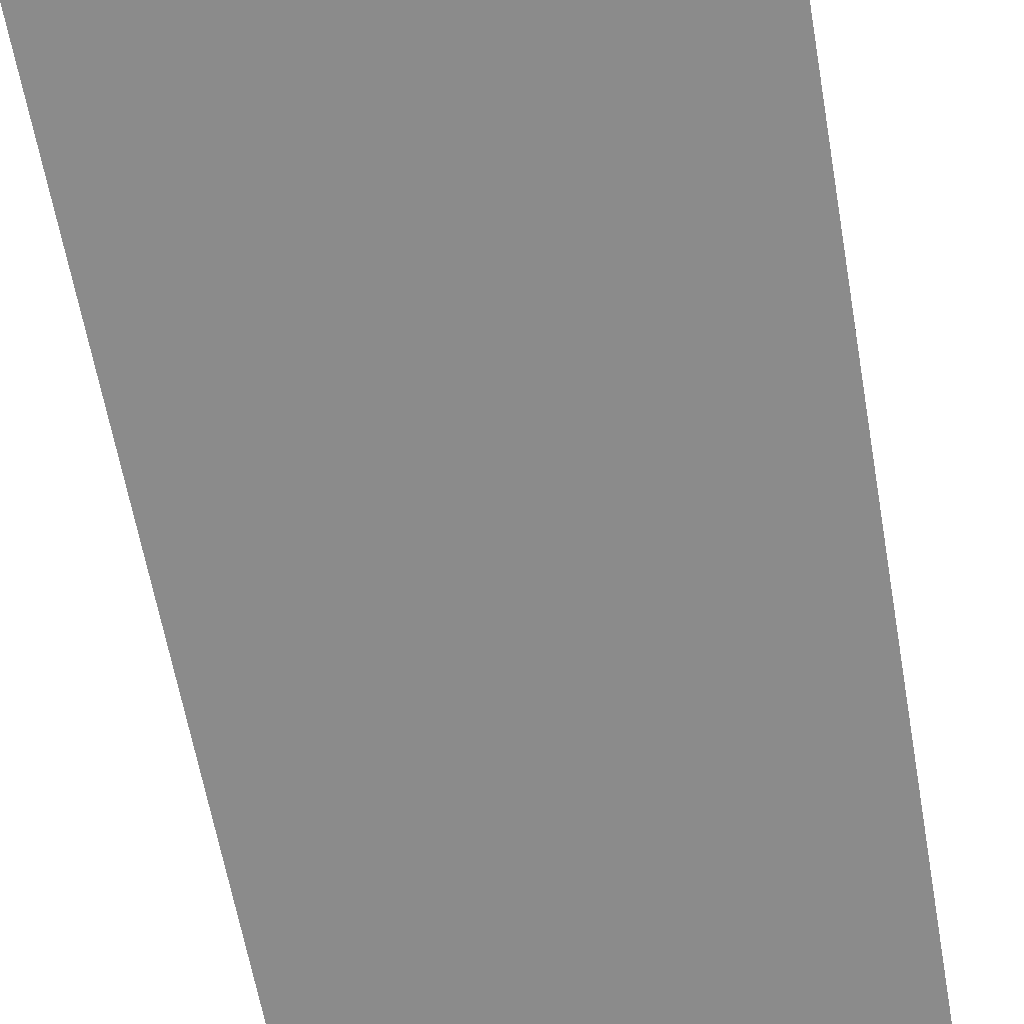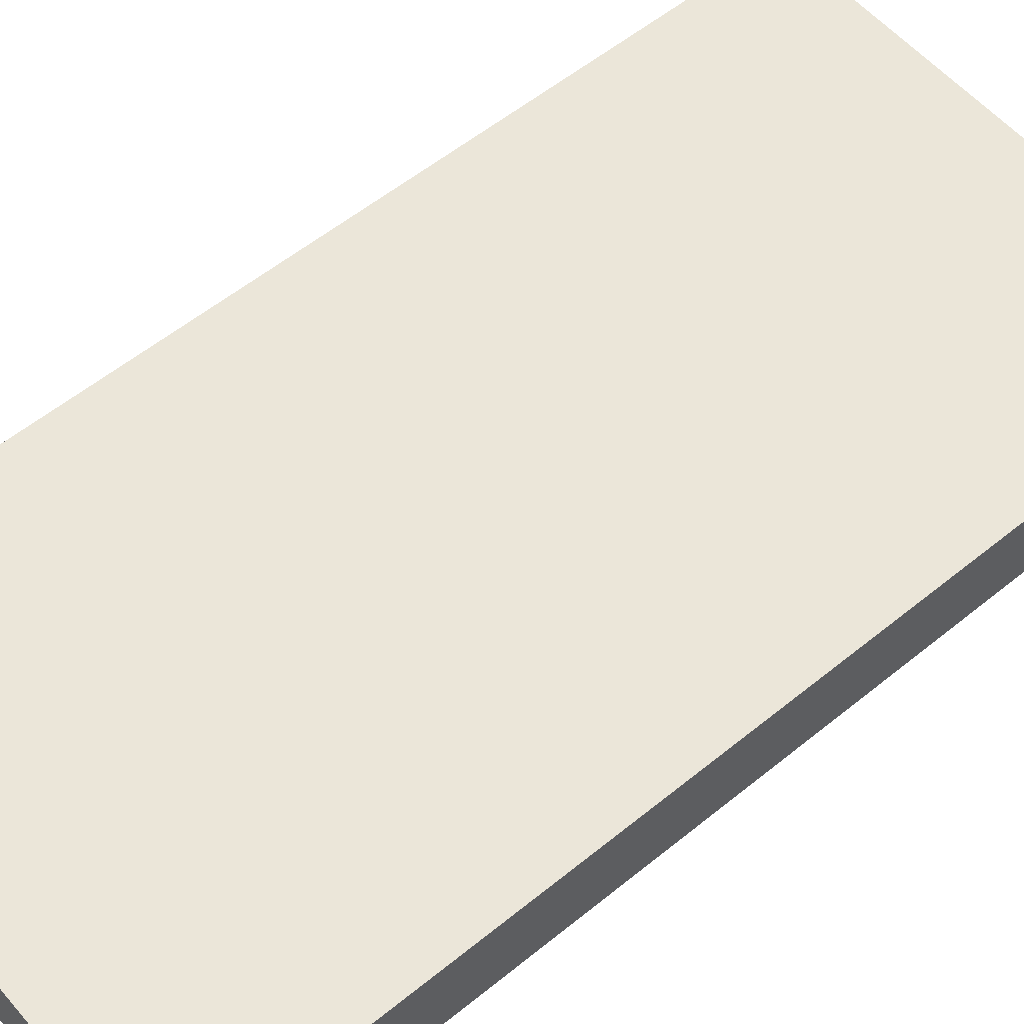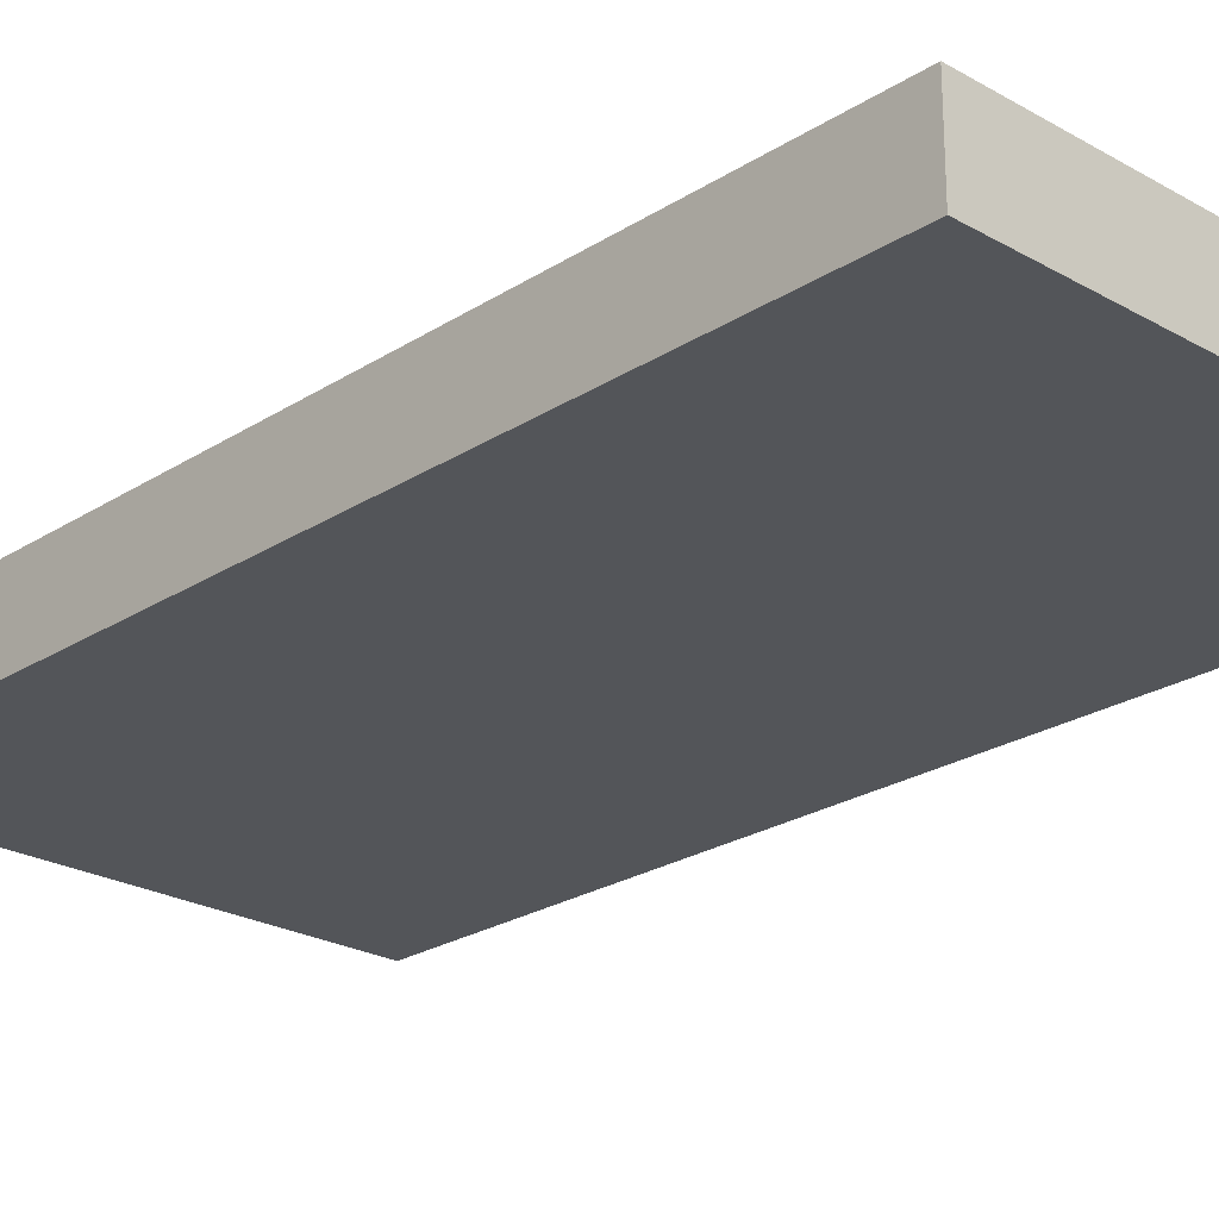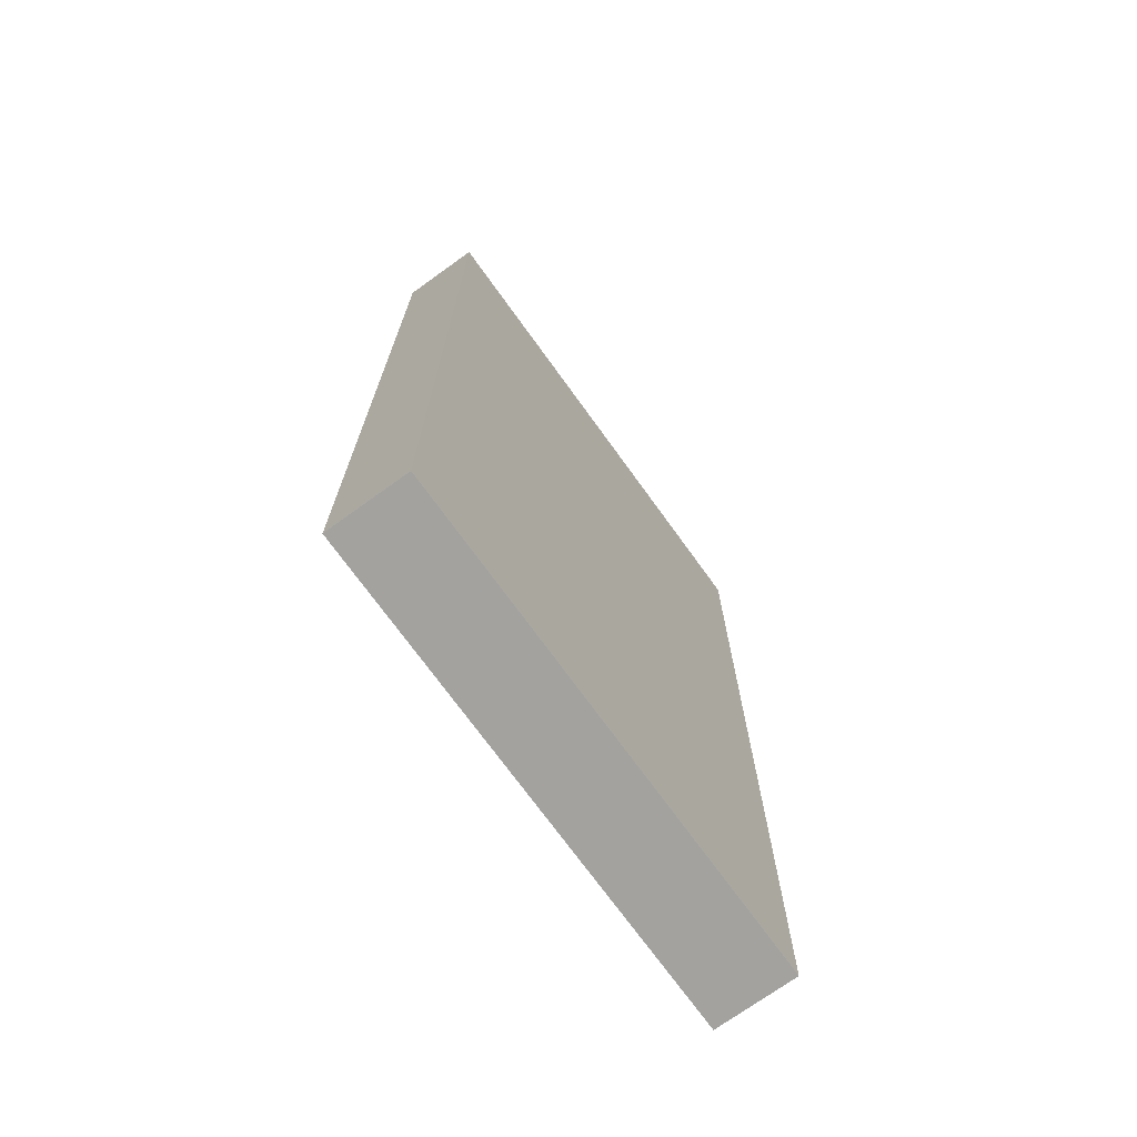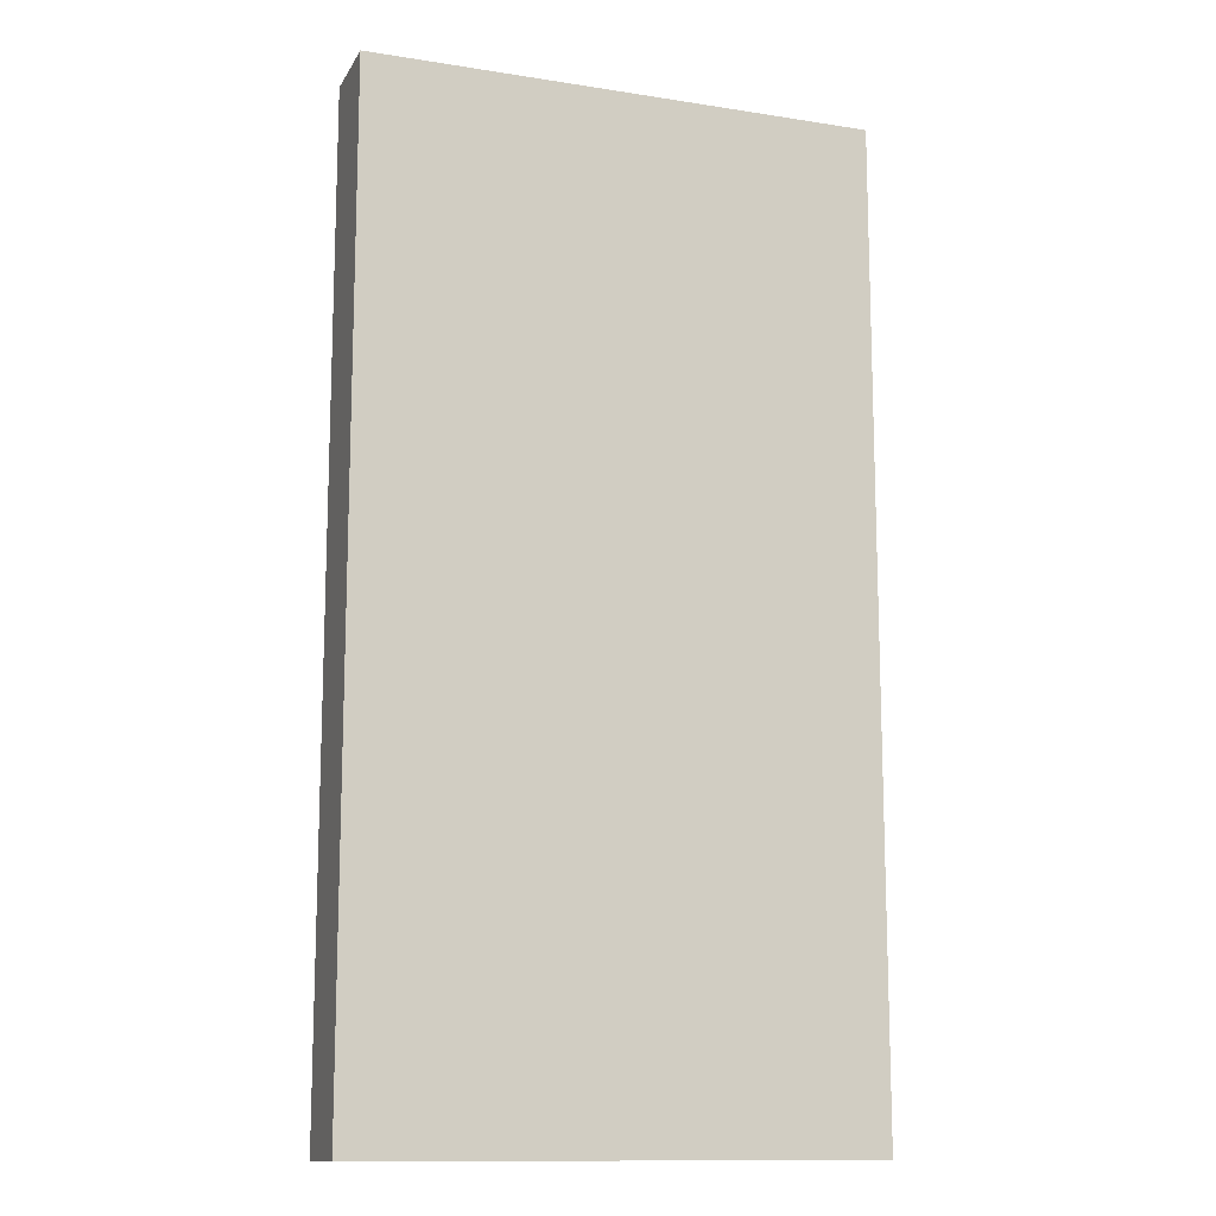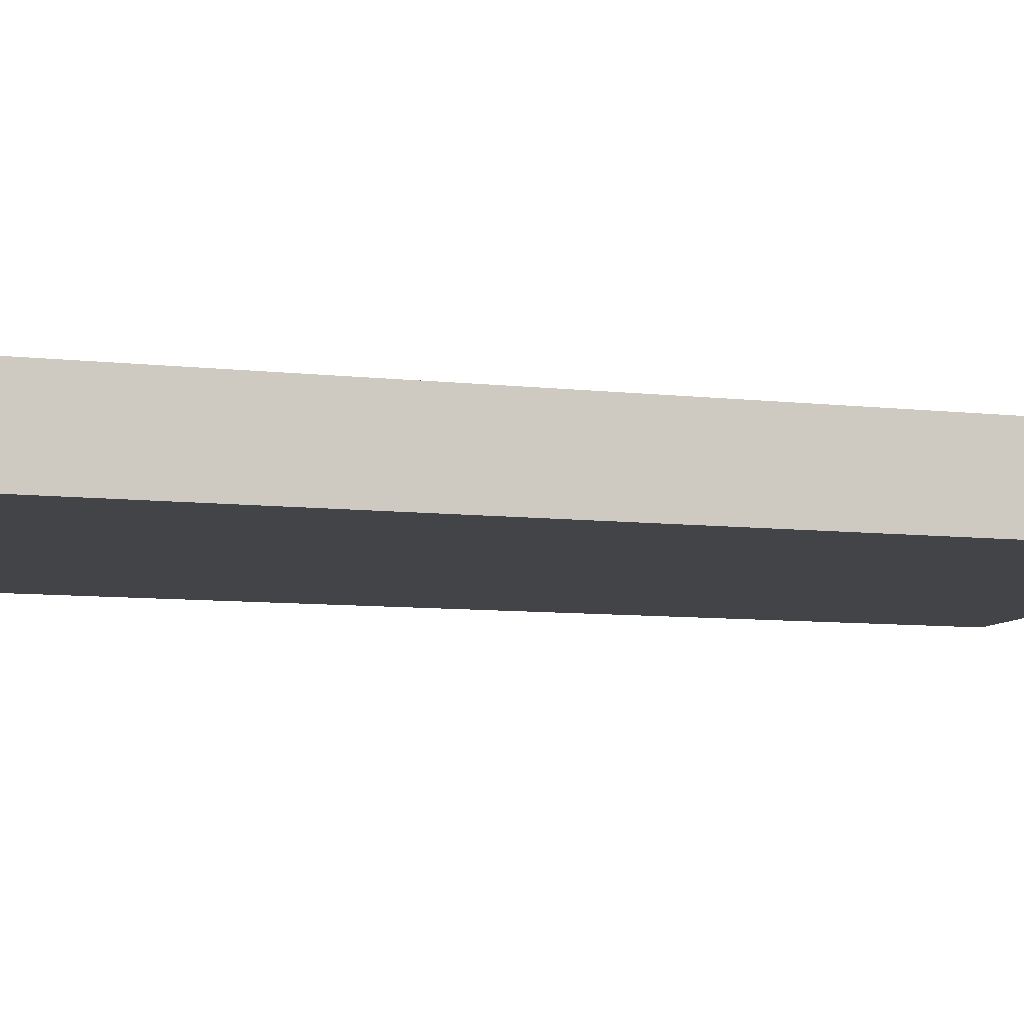
<metadata>
{"format":"obj","ext":"obj","renderer":"f3d","projection":"perspective","resolution":1024,"background":"white","views":[{"elev":-63.8,"azim":-169.9,"up":"+Y"},{"elev":56.7,"azim":-130.3,"up":"+Y"},{"elev":-24.0,"azim":136.6,"up":"+Y"},{"elev":-72.5,"azim":-54.2,"up":"+Z"},{"elev":-12.9,"azim":160.2,"up":"+Z"},{"elev":-8.1,"azim":-107.9,"up":"+Y"}]}
</metadata>
<code>
g pb_Mesh-2444142
v -2 0 -3.815e-06
v -33 0 0
v -2 5 -3.815e-06
v -33 5 0
v -33 0 0
v -33 0 -60
v -33 5 0
v -33 5 -60
v -33 0 -60
v -2 0 -60
v -33 5 -60
v -2 5 -60
v -2 0 -60
v -2 0 -3.815e-06
v -2 5 -60
v -2 5 -3.815e-06
v -2 5 -3.815e-06
v -33 5 0
v -2 5 -60
v -33 5 -60
v -2 0 -60
v -33 0 -60
v -2 0 -3.815e-06
v -33 0 0
g pb_Mesh-2444142_0
f 3 2 1
f 3 4 2
f 7 6 5
f 7 8 6
f 11 10 9
f 11 12 10
f 15 14 13
f 15 16 14
f 19 18 17
f 19 20 18
f 23 22 21
f 23 24 22

</code>
